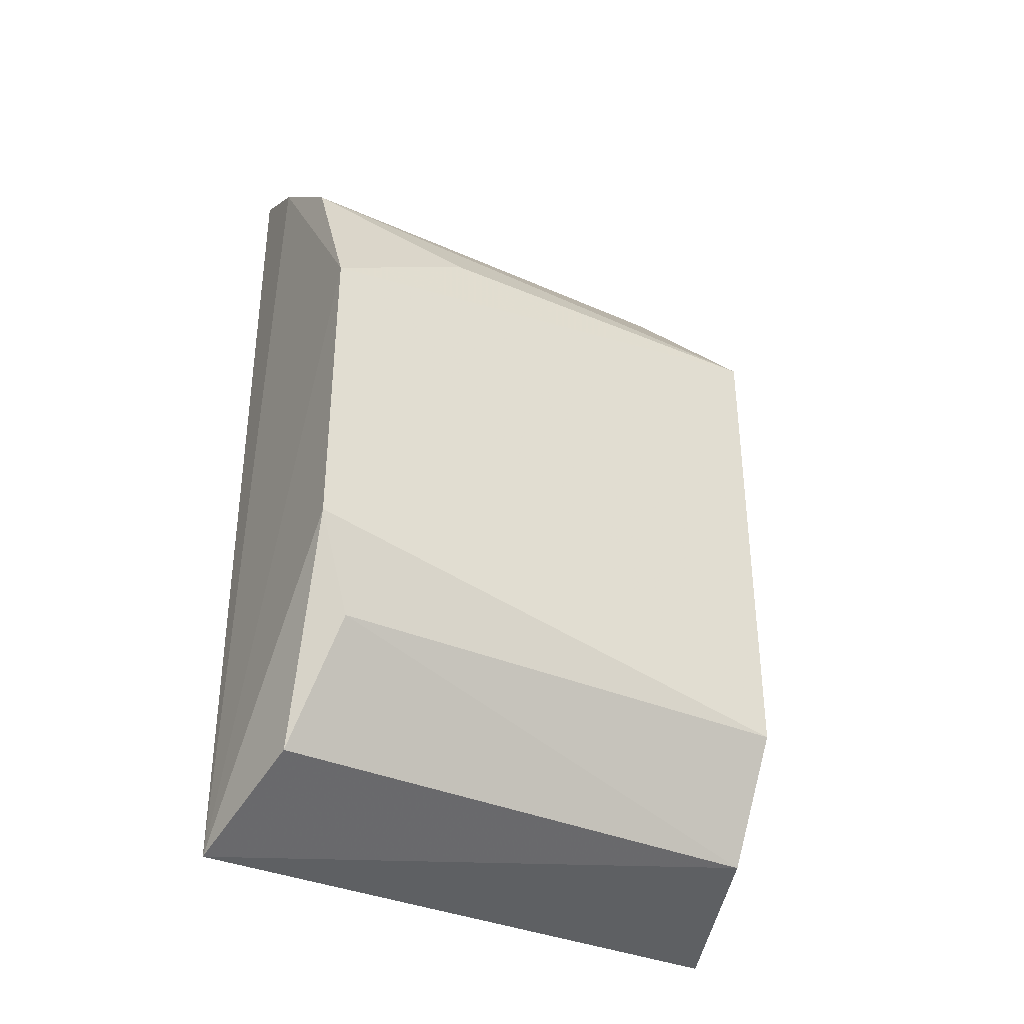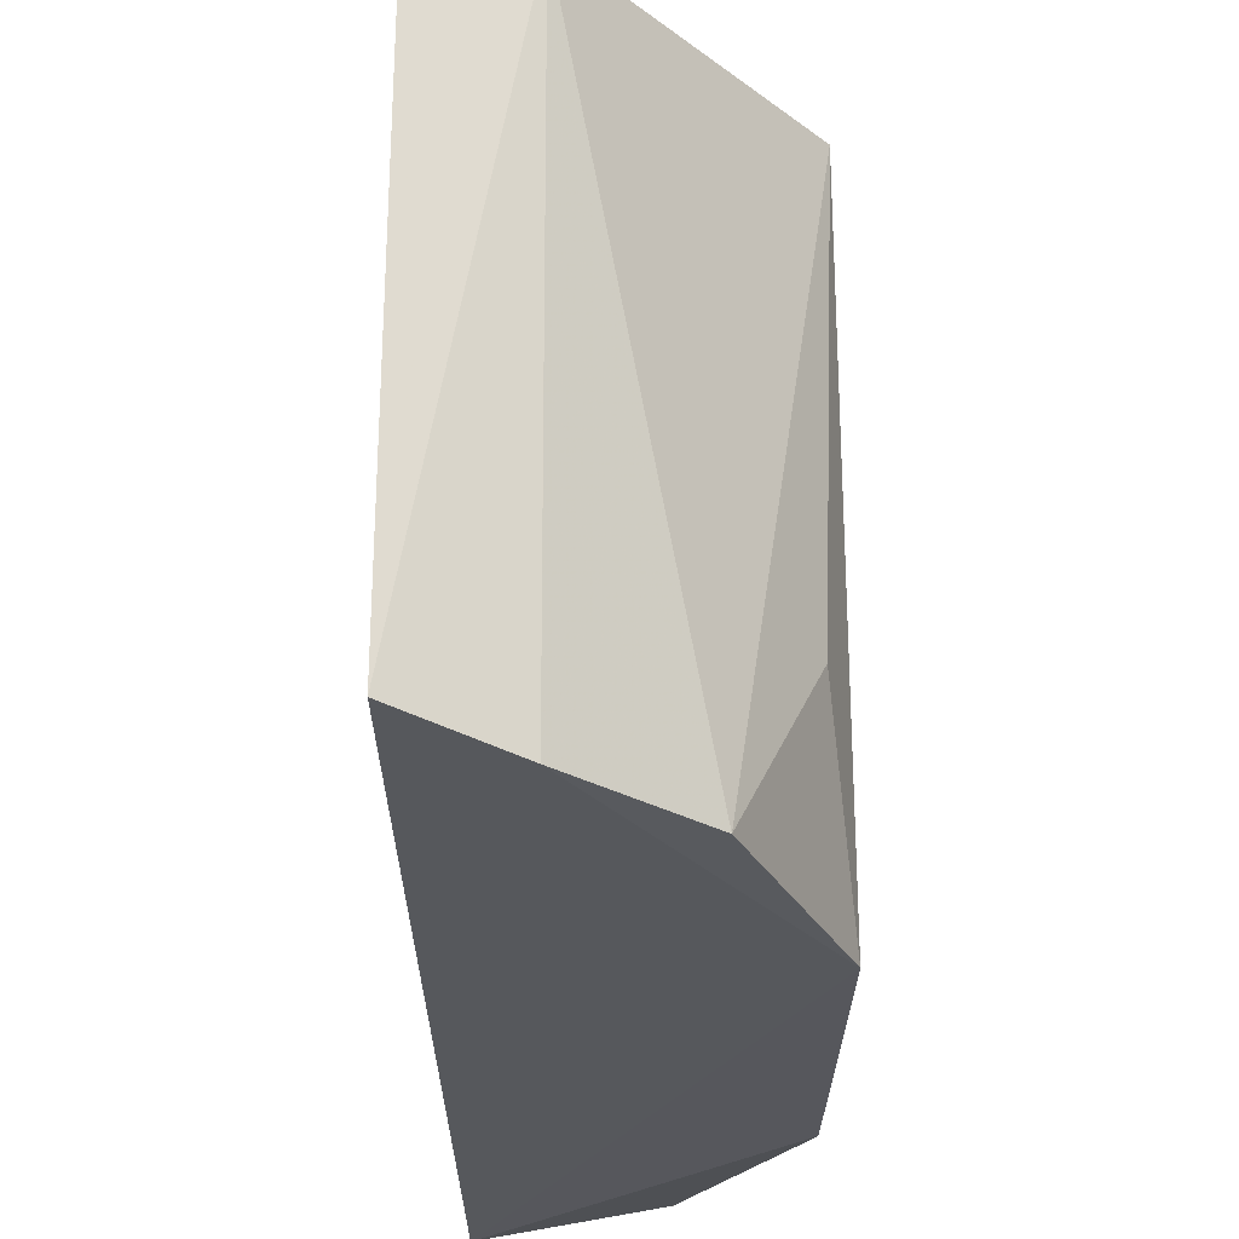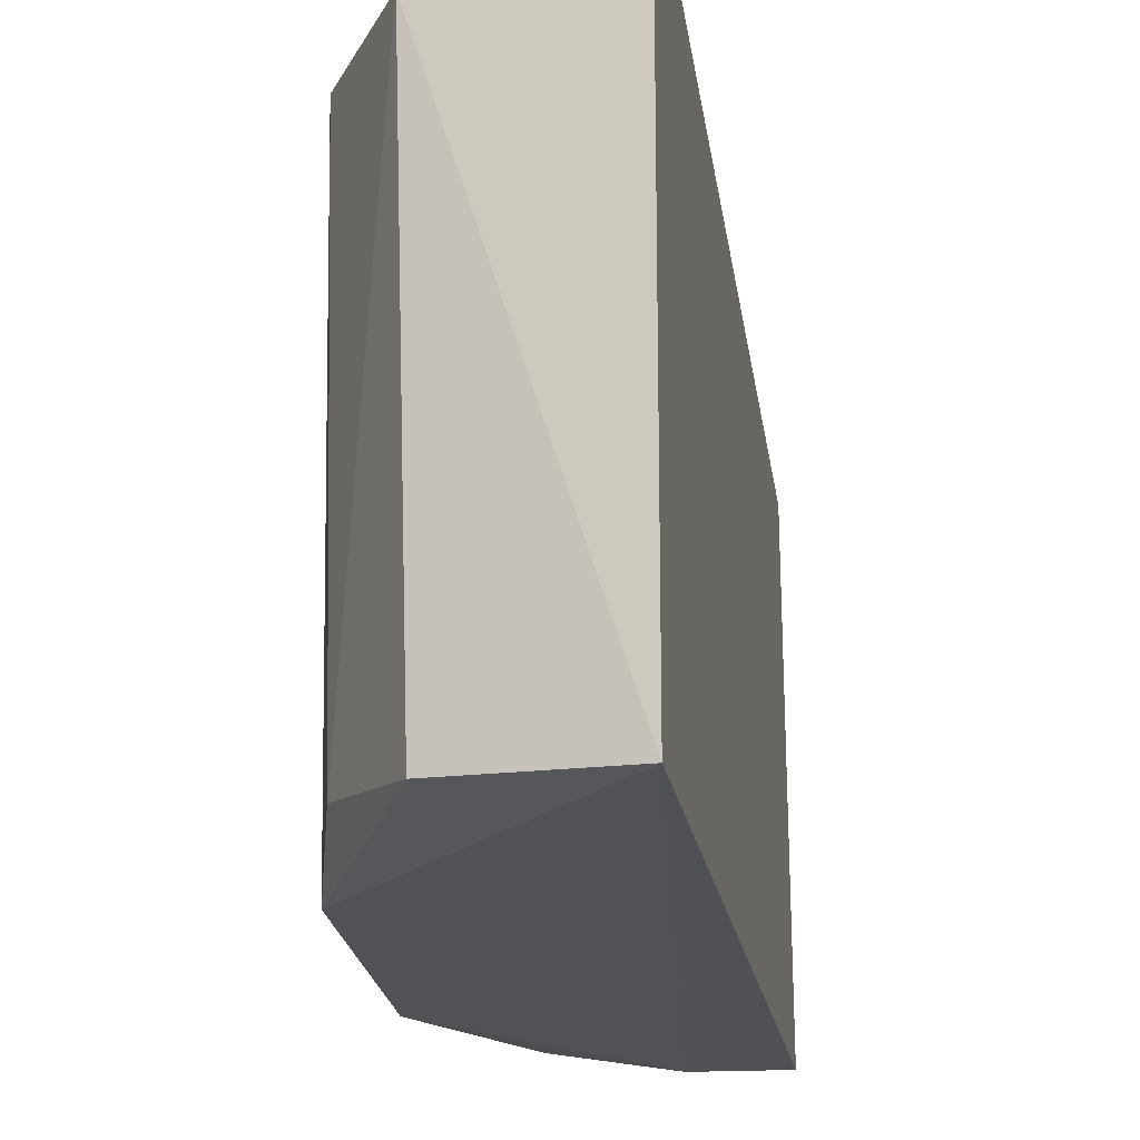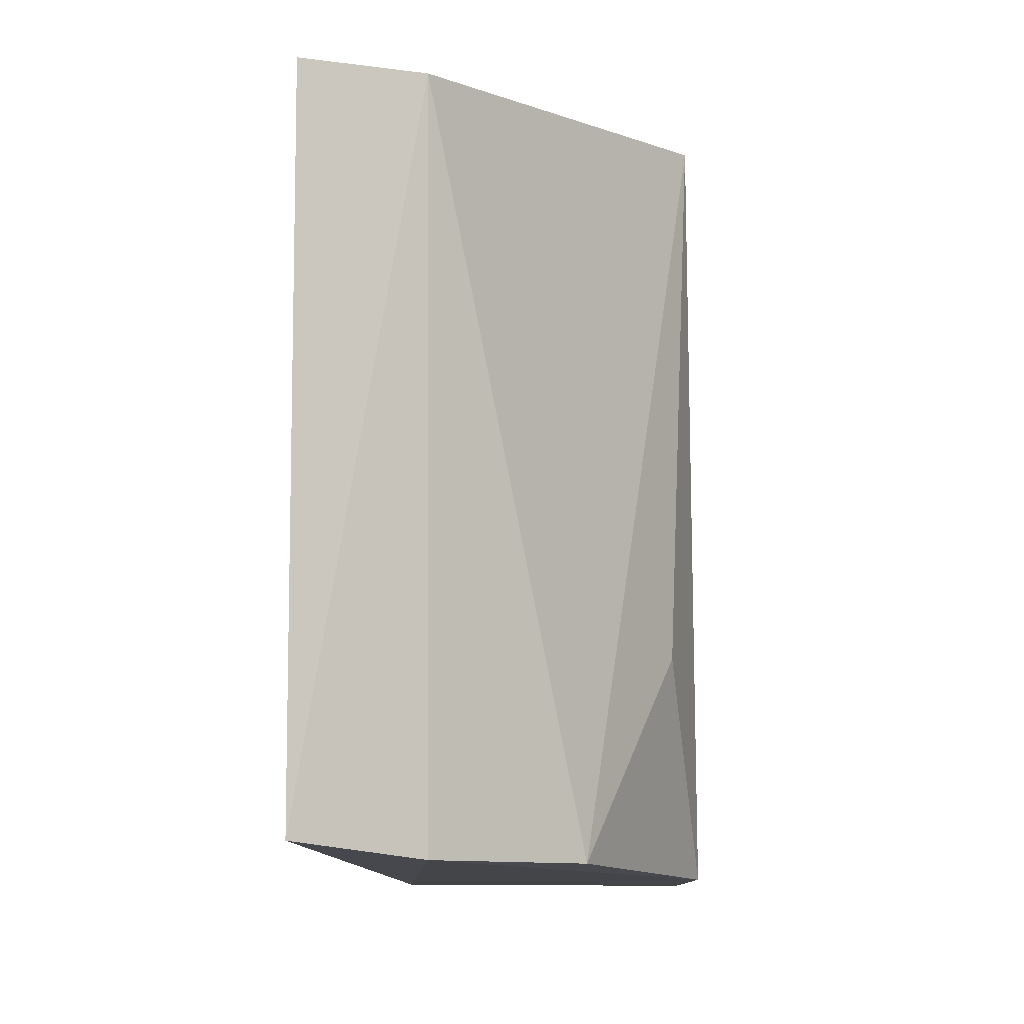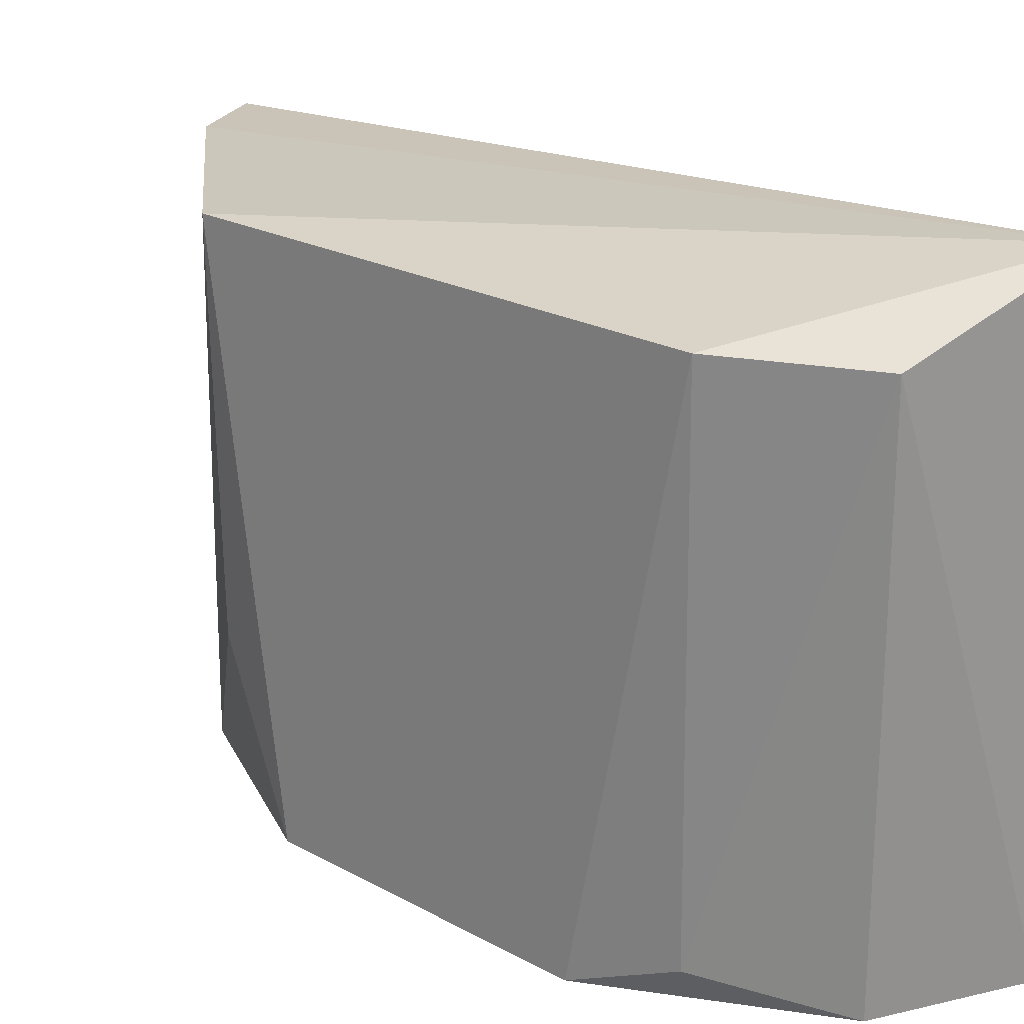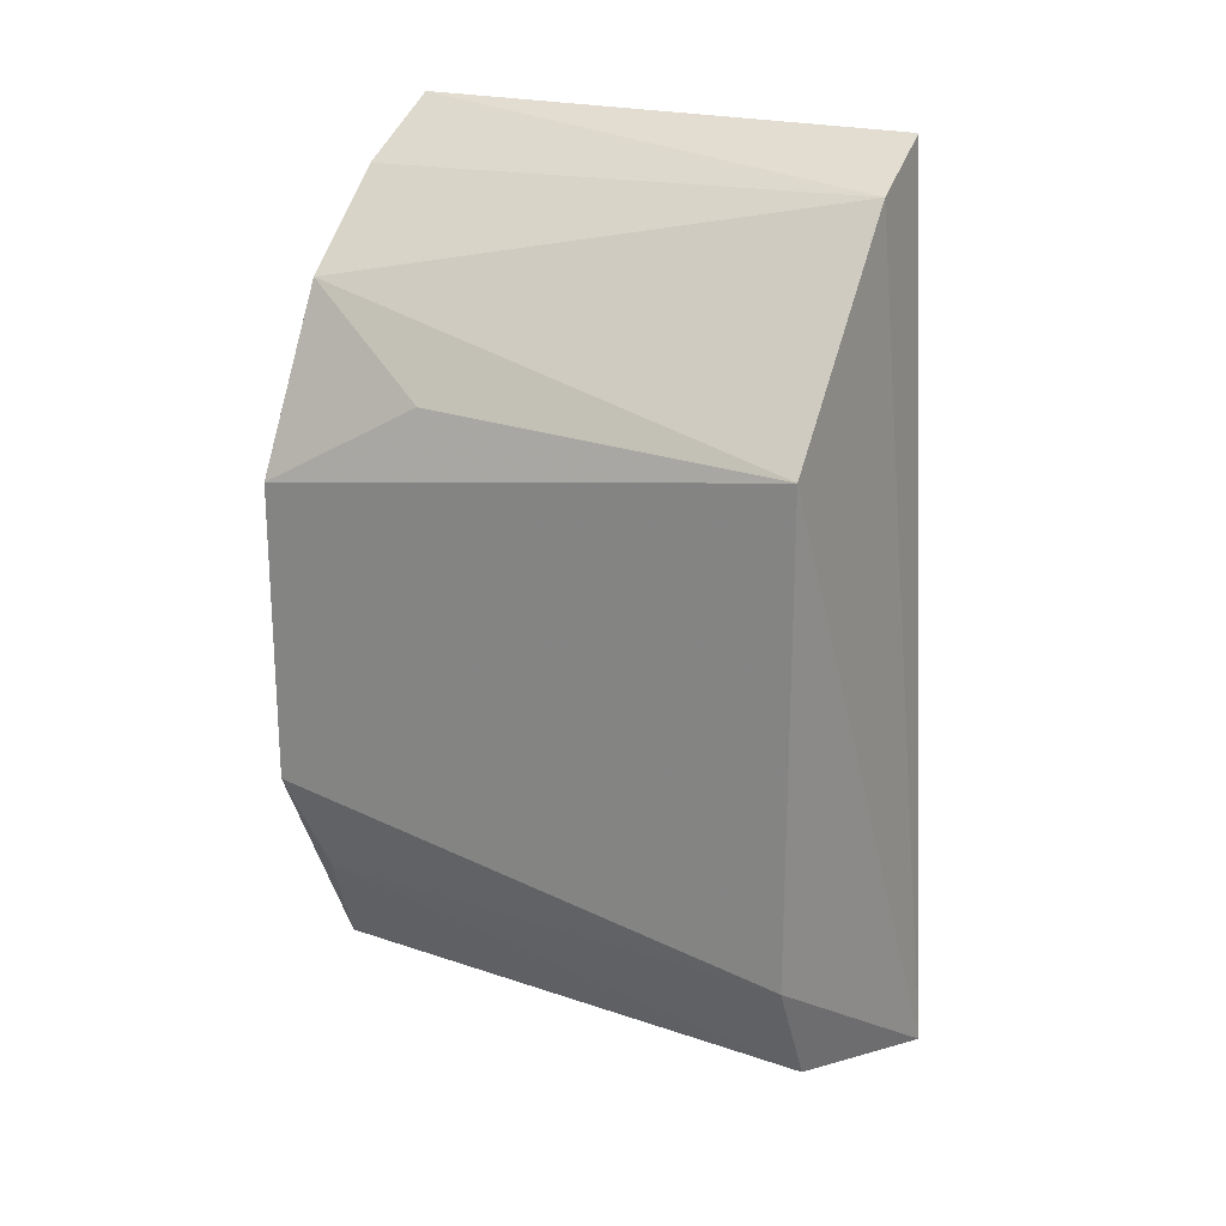
<metadata>
{"format":"obj","ext":"obj","renderer":"f3d","projection":"perspective","resolution":1024,"background":"white","views":[{"elev":-34.3,"azim":59.1,"up":"+Z"},{"elev":-27.0,"azim":-1.6,"up":"+Y"},{"elev":-21.4,"azim":-173.9,"up":"+Y"},{"elev":-8.4,"azim":0.3,"up":"+Y"},{"elev":22.9,"azim":132.3,"up":"+Y"},{"elev":23.4,"azim":116.6,"up":"+Z"}]}
</metadata>
<code>
v 0.0912 0.008647 0.05809
v 0.1032 -0.01434 0.044
v 0.1028 0.008761 0.04761
v 0.09286 0.01144 0.01866
v 0.09289 -0.01427 0.01862
v 0.1029 0.008843 0.02602
v 0.09486 0.008718 0.05636
v 0.09112 -0.01342 0.05786
v 0.1001 0.008775 0.02057
v 0.1024 -0.01267 0.0262
v 0.09494 -0.01391 0.05549
v 0.1033 -0.01442 0.03043
v 0.09941 -0.01372 0.02097
v 0.09948 -0.01395 0.05171
v 0.1023 -0.007541 0.04791
f 6 3 2
f 6 4 3
f 7 3 4
f 7 4 1
f 8 1 4
f 8 4 5
f 8 7 1
f 9 5 4
f 9 4 6
f 10 9 6
f 11 8 5
f 11 5 2
f 11 7 8
f 12 10 6
f 12 6 2
f 12 2 5
f 13 5 9
f 13 9 10
f 13 12 5
f 13 10 12
f 14 11 2
f 14 3 7
f 14 7 11
f 15 14 2
f 15 2 3
f 15 3 14

</code>
